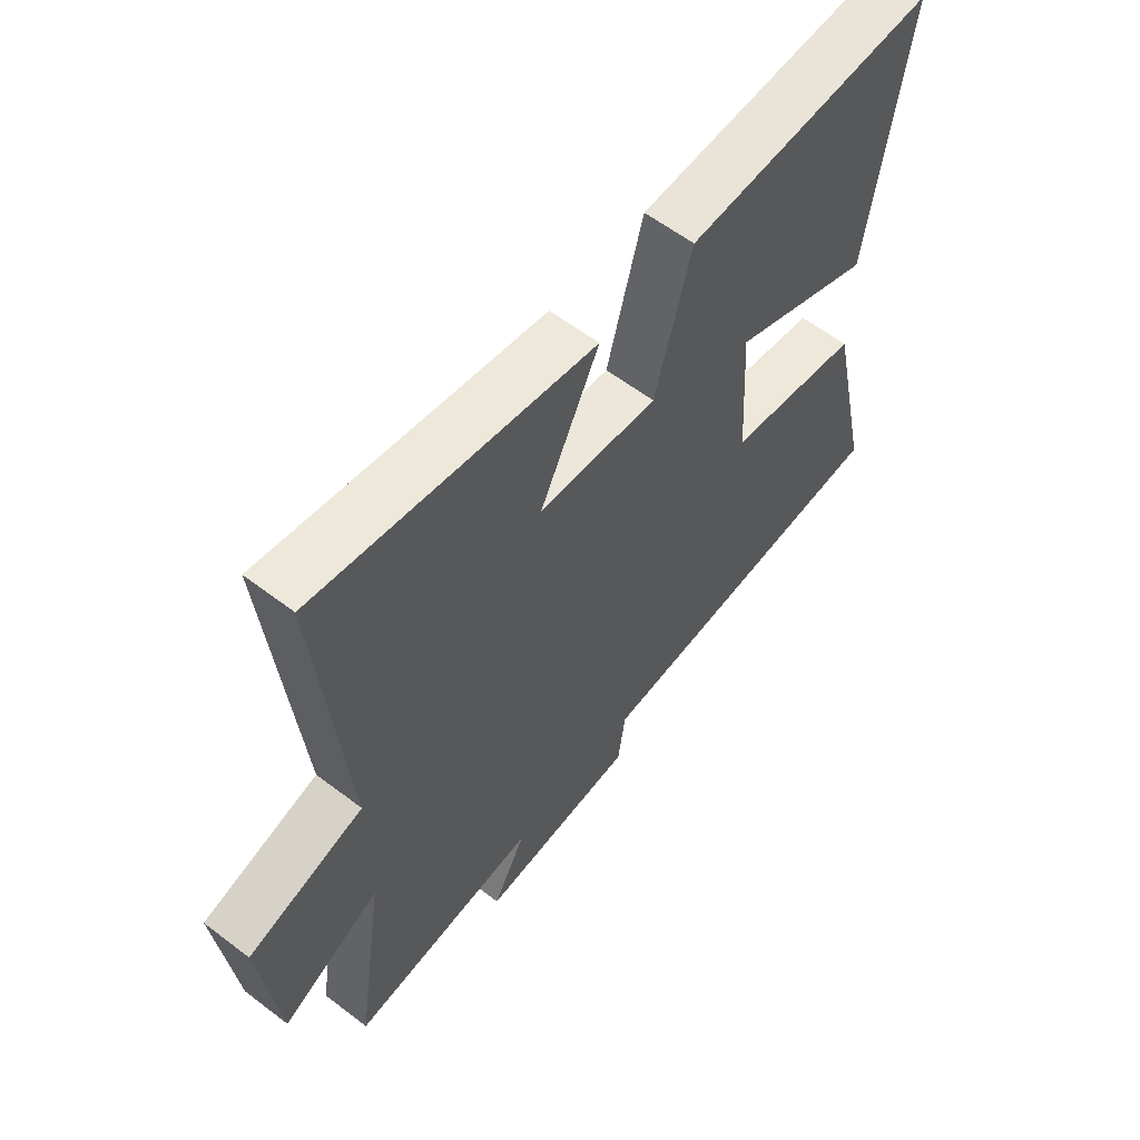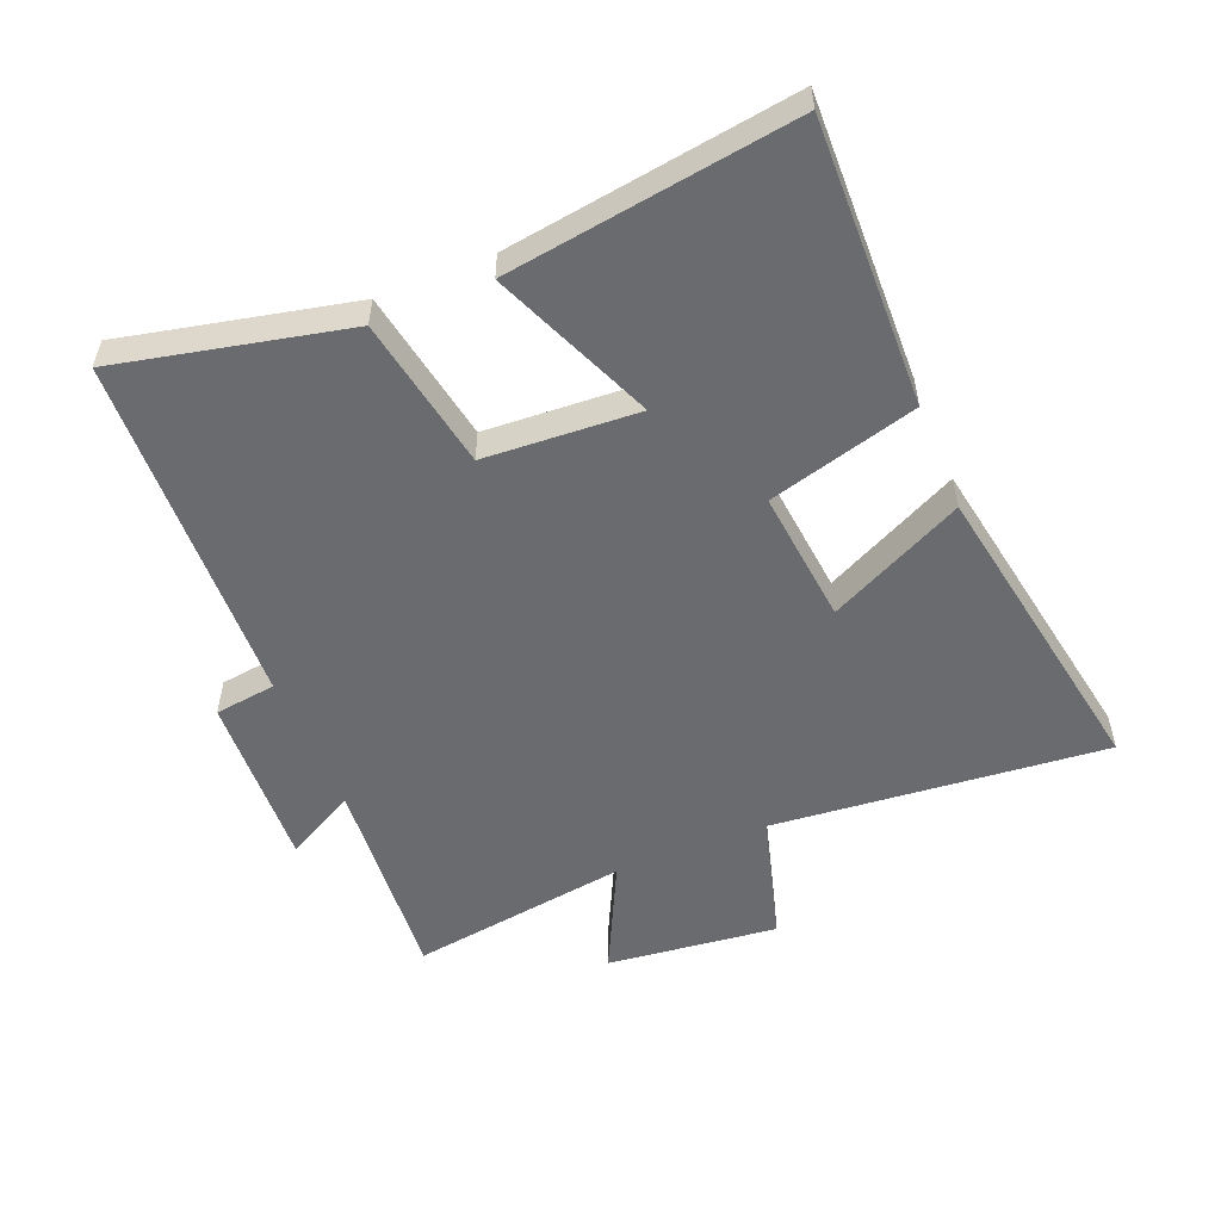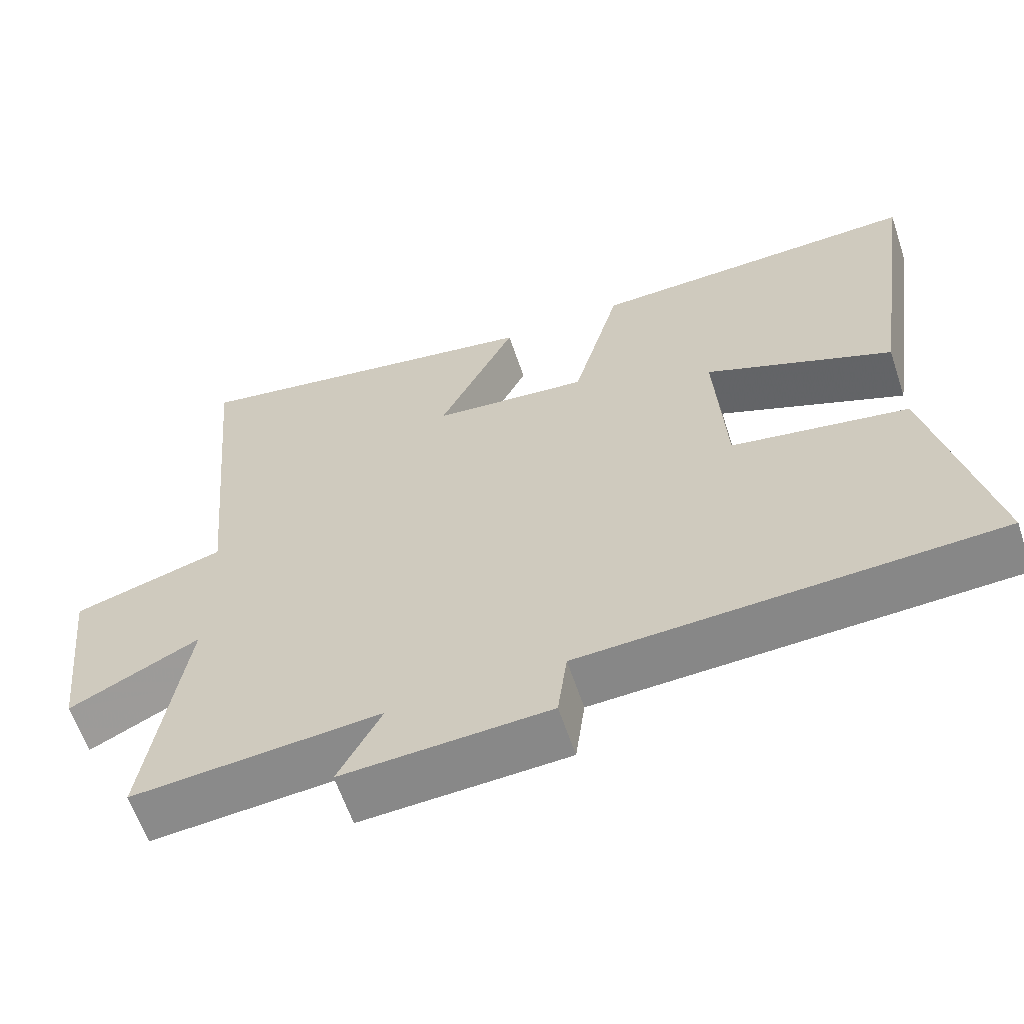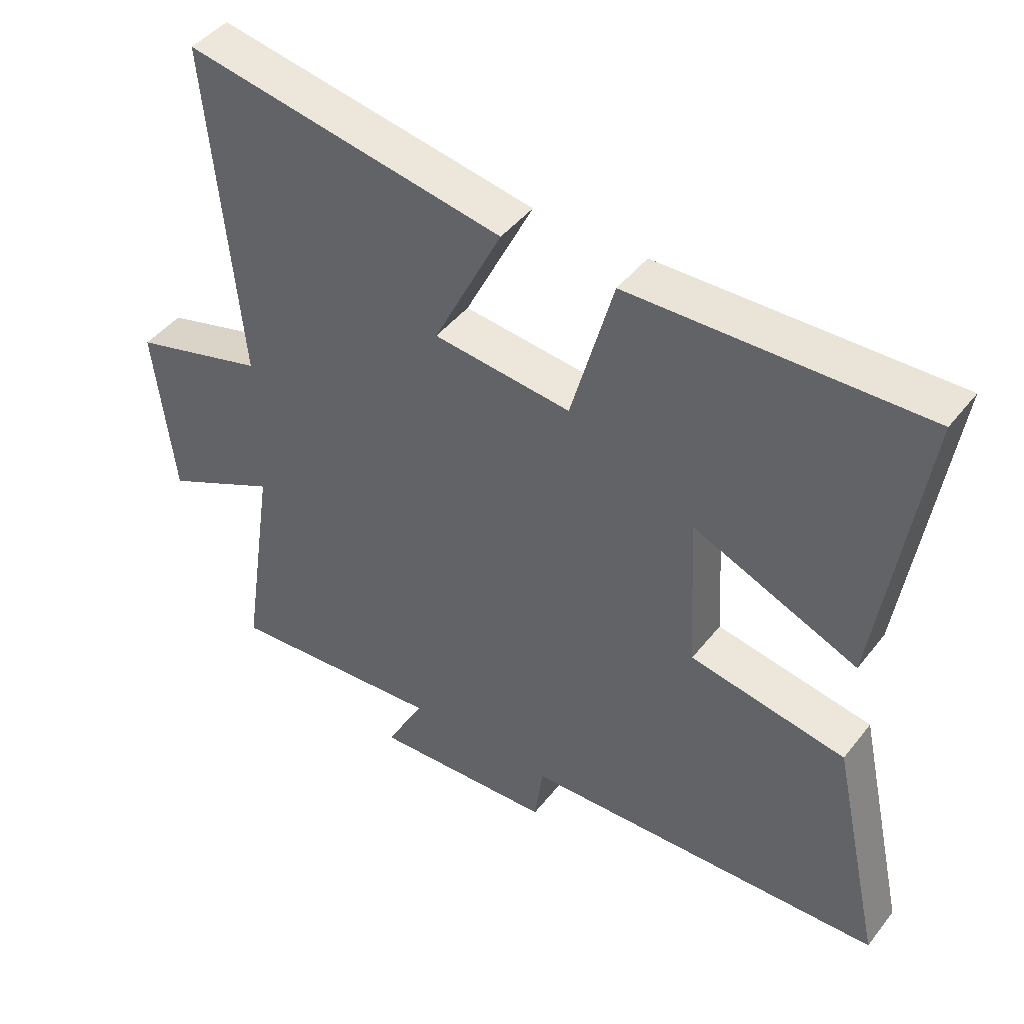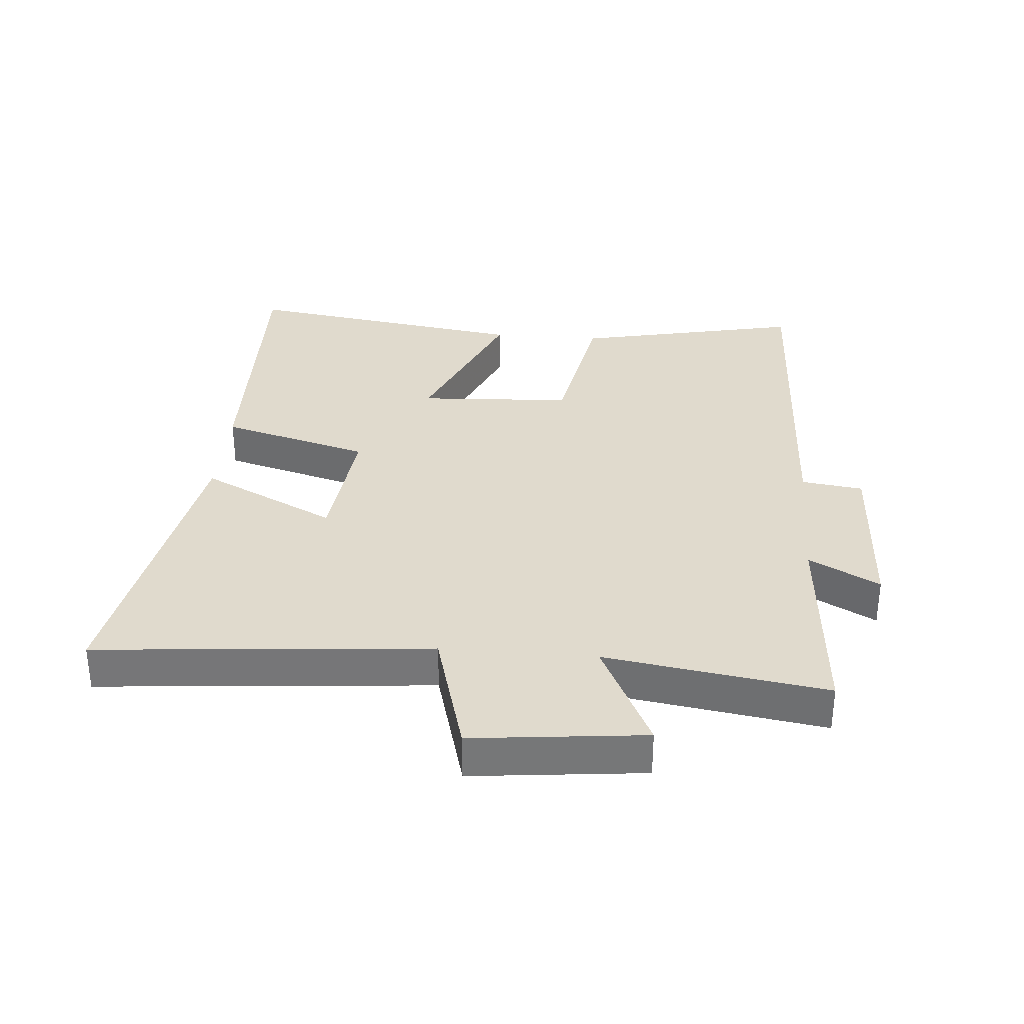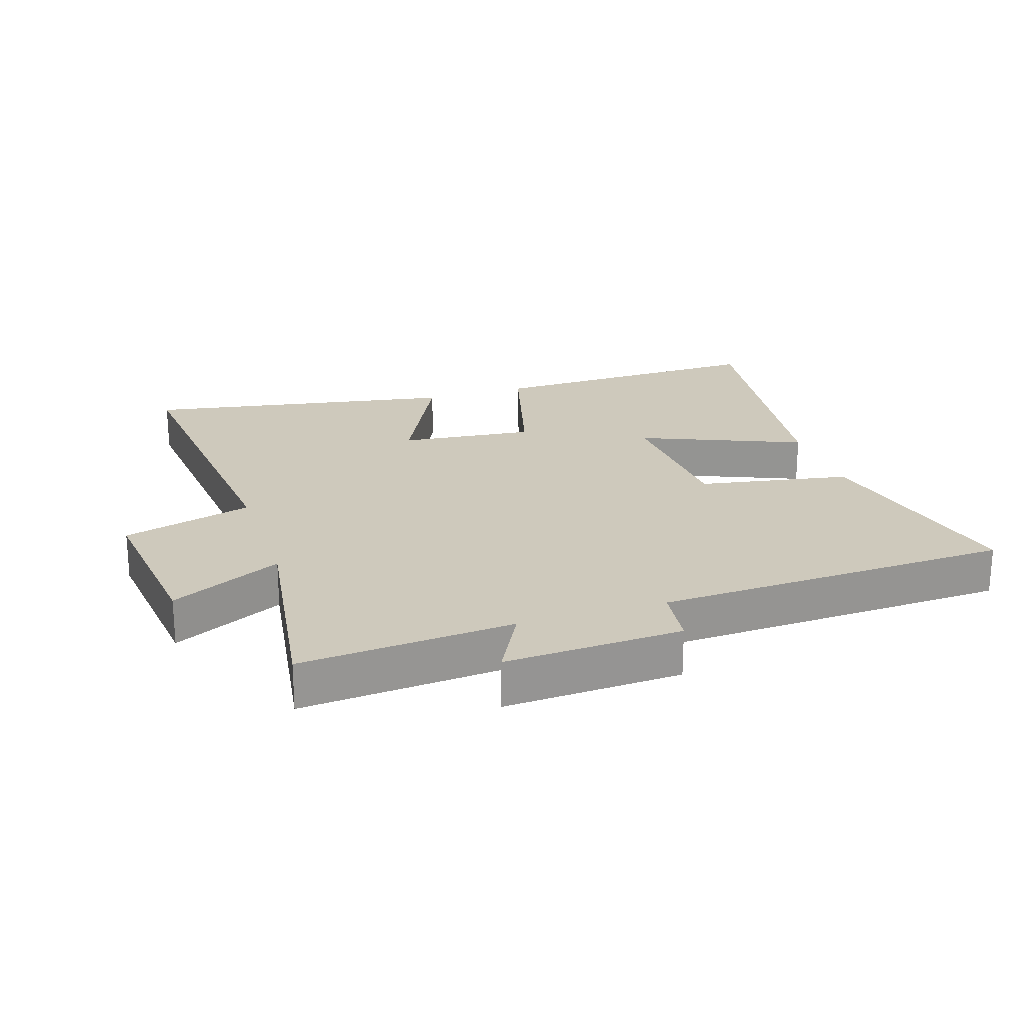
<metadata>
{"format":"obj","ext":"obj","renderer":"f3d","projection":"perspective","resolution":1024,"background":"white","views":[{"elev":59.4,"azim":128.1,"up":"+Z"},{"elev":-53.4,"azim":-67.8,"up":"+Y"},{"elev":-61.6,"azim":-161.5,"up":"+Z"},{"elev":44.7,"azim":-144.6,"up":"+Z"},{"elev":33.1,"azim":94.9,"up":"+Y"},{"elev":22.3,"azim":161.9,"up":"+Y"}]}
</metadata>
<code>
v -0.566 0.07 0.512
v -0.116 0.07 0.5
v -0.051 0.07 0.265
v 0.161 0.07 0.287
v 0.056 0.07 0.5
v 0.548 0.07 0.587
v 0.5 0.07 0.062
v 0.706 0.07 0.004
v 0.676 0.07 -0.266
v 0.5 0.07 -0.18
v 0.552 0.07 -0.527
v 0.216 0.07 -0.5
v 0.275 0.07 -0.611
v -0.005 0.07 -0.597
v -0.018 0.07 -0.5
v -0.579 0.07 -0.477
v -0.5 0.07 -0.118
v -0.26 0.07 -0.075
v -0.246 0.07 0.167
v -0.5 0.07 0.06
v -0.566 0 0.512
v -0.116 0 0.5
v -0.051 0 0.265
v 0.161 0 0.287
v 0.056 0 0.5
v 0.548 0 0.587
v 0.5 0 0.062
v 0.706 0 0.004
v 0.676 0 -0.266
v 0.5 0 -0.18
v 0.552 0 -0.527
v 0.216 0 -0.5
v 0.275 0 -0.611
v -0.005 0 -0.597
v -0.018 0 -0.5
v -0.579 0 -0.477
v -0.5 0 -0.118
v -0.26 0 -0.075
v -0.246 0 0.167
v -0.5 0 0.06
f 19 20 1 2
f 18 19 2 3
f 15 16 17 18
f 15 18 3 4
f 12 13 14 15
f 12 15 4
f 10 11 12 4
f 7 8 9 10
f 7 10 4 5
f 5 6 7
f 22 21 40 39
f 23 22 39 38
f 38 37 36 35
f 24 23 38 35
f 35 34 33 32
f 24 35 32
f 24 32 31 30
f 30 29 28 27
f 25 24 30 27
f 27 26 25
f 1 21 22 2
f 2 22 23 3
f 3 23 24 4
f 4 24 25 5
f 5 25 26 6
f 6 26 27 7
f 7 27 28 8
f 8 28 29 9
f 9 29 30 10
f 10 30 31 11
f 11 31 32 12
f 12 32 33 13
f 13 33 34 14
f 14 34 35 15
f 15 35 36 16
f 16 36 37 17
f 17 37 38 18
f 18 38 39 19
f 19 39 40 20
f 20 40 21 1

</code>
